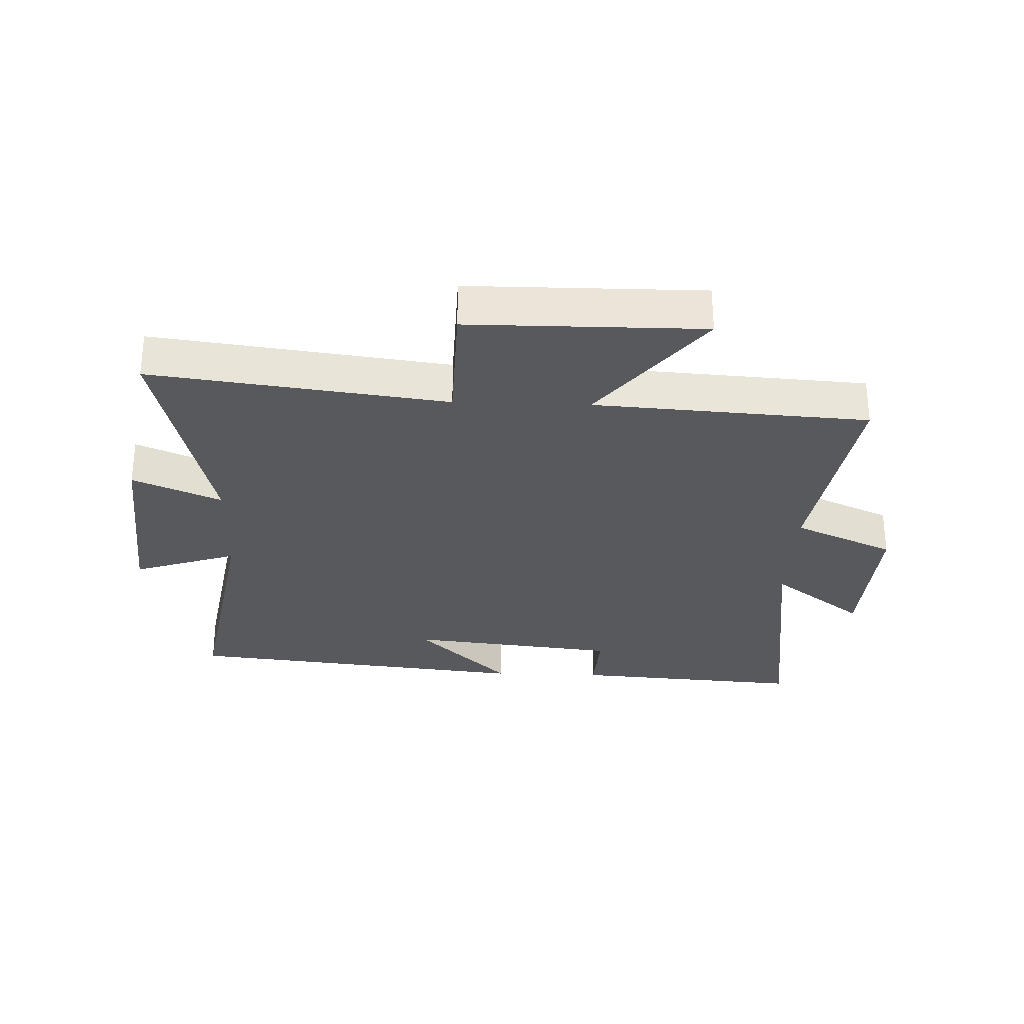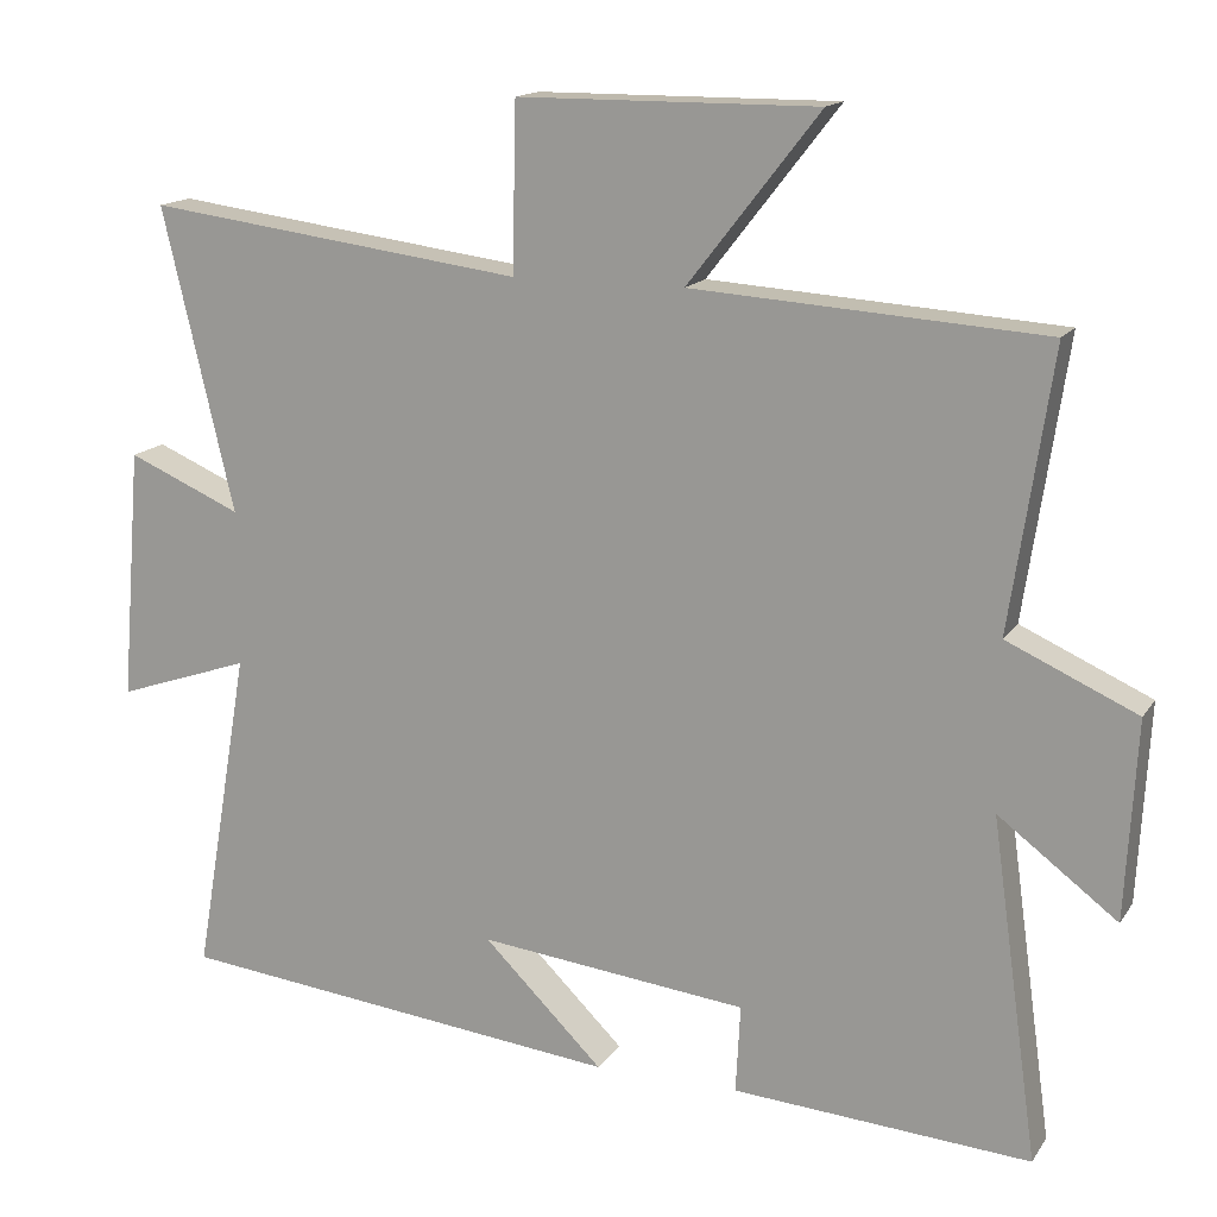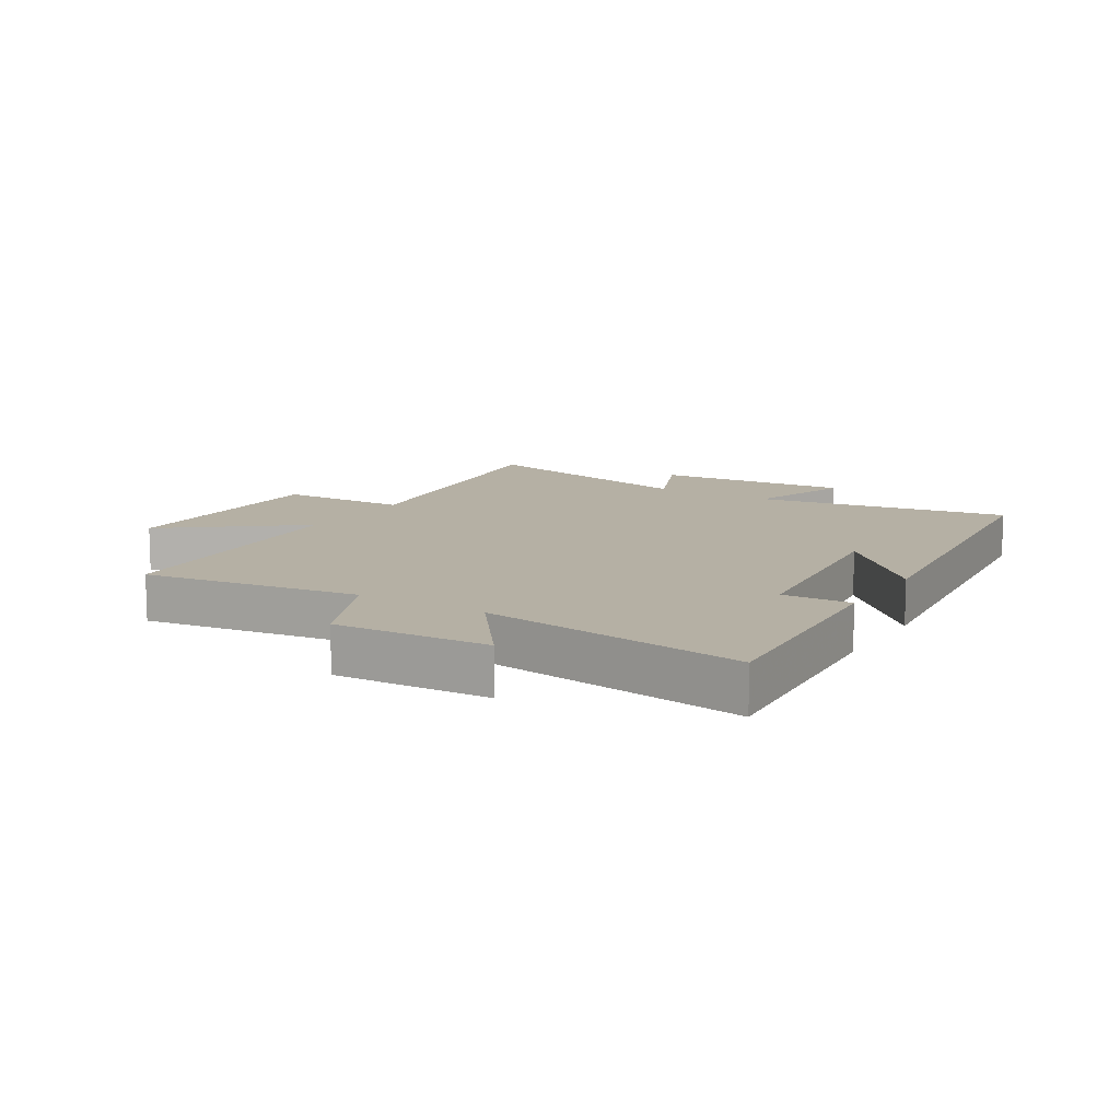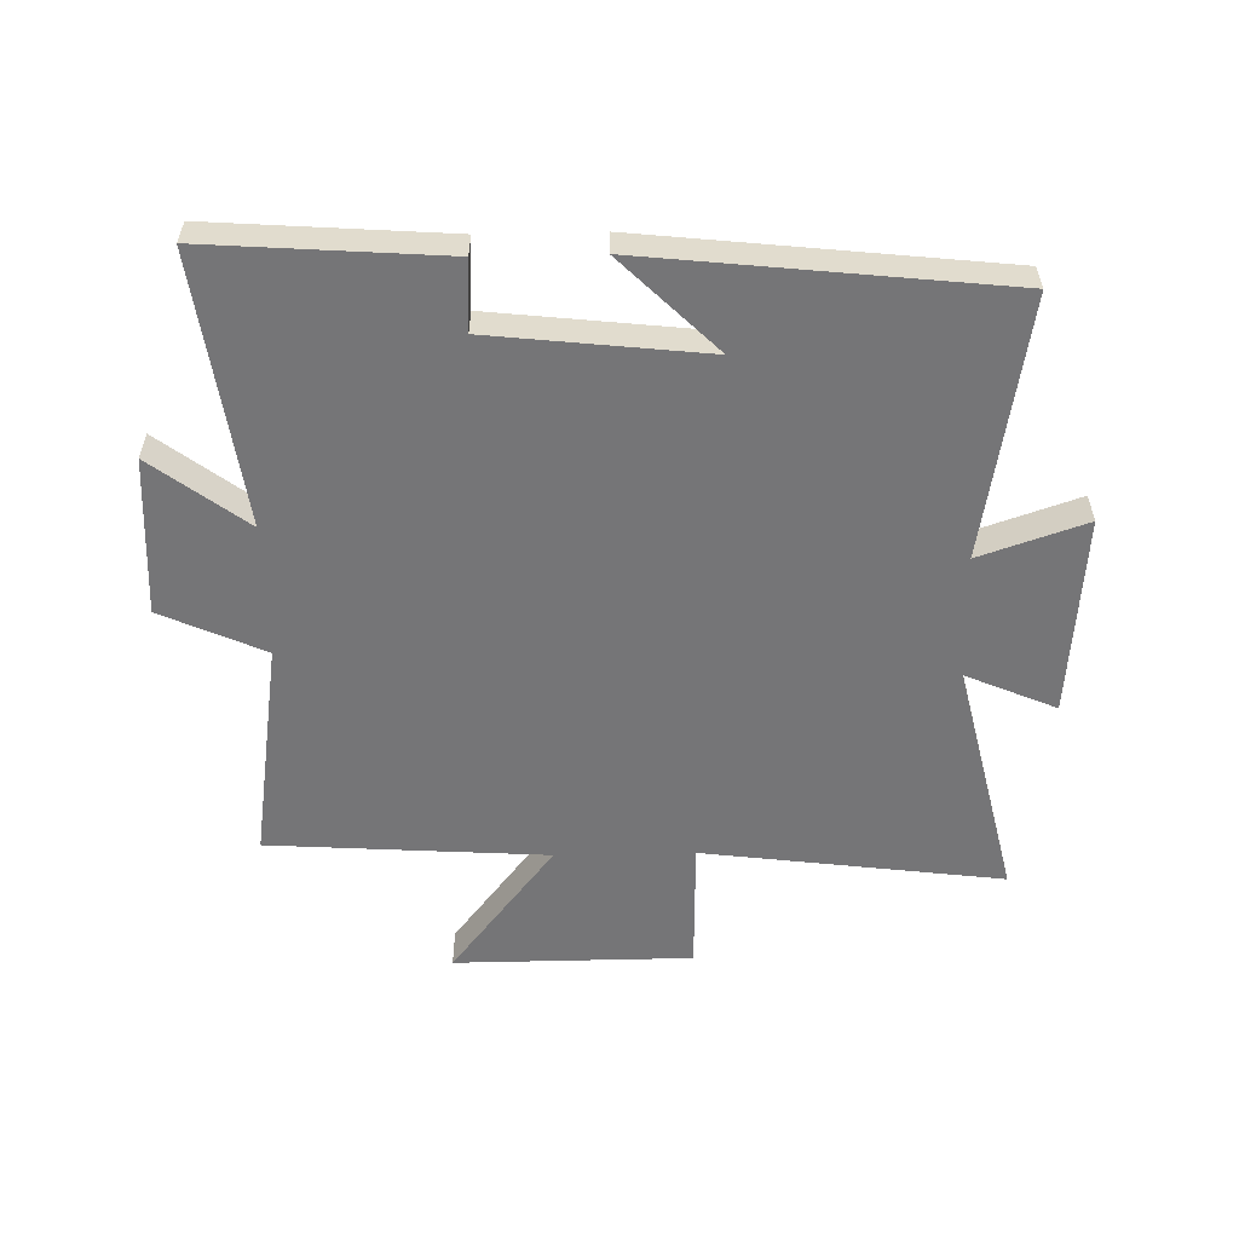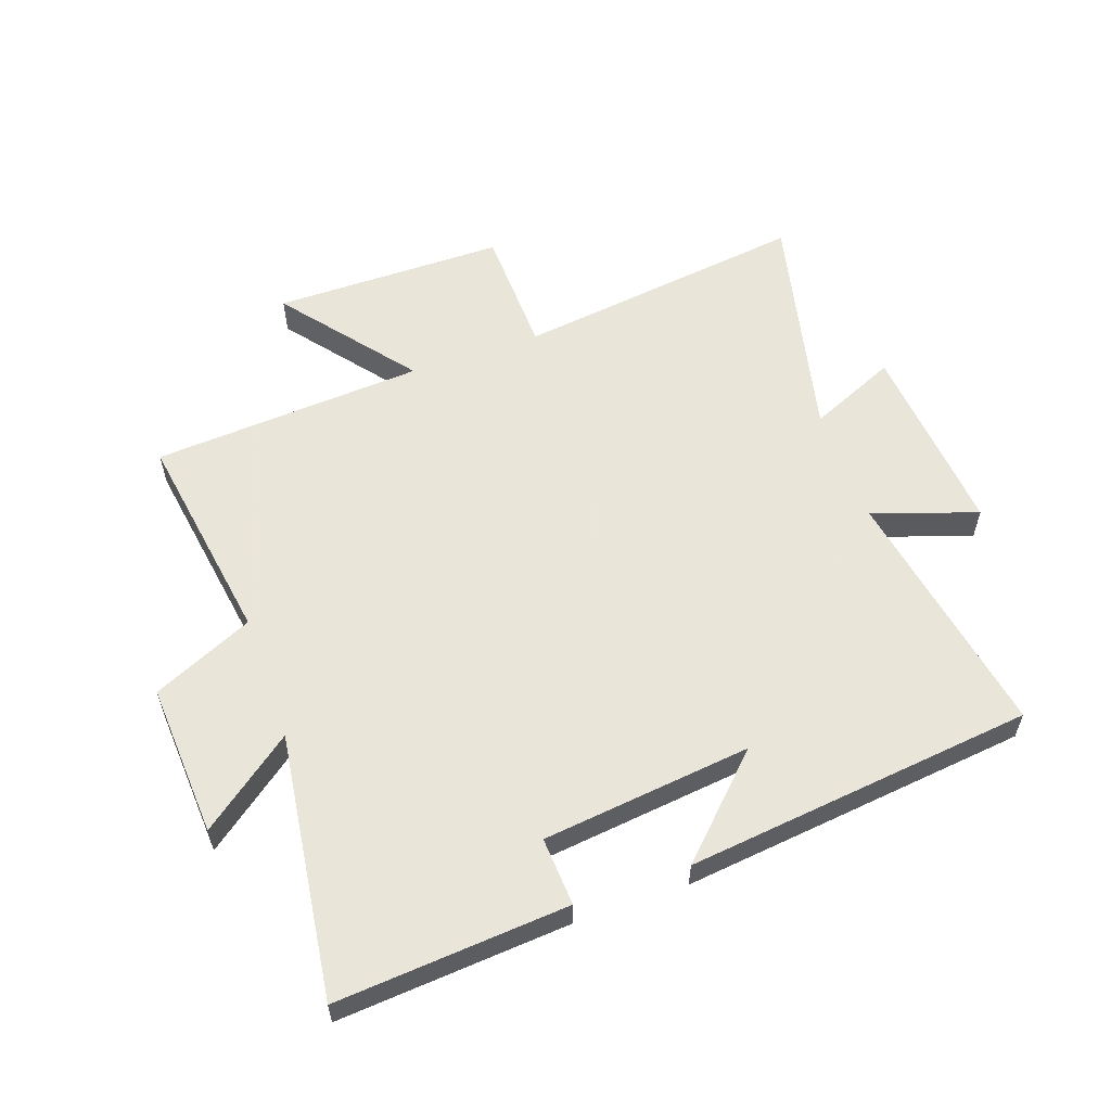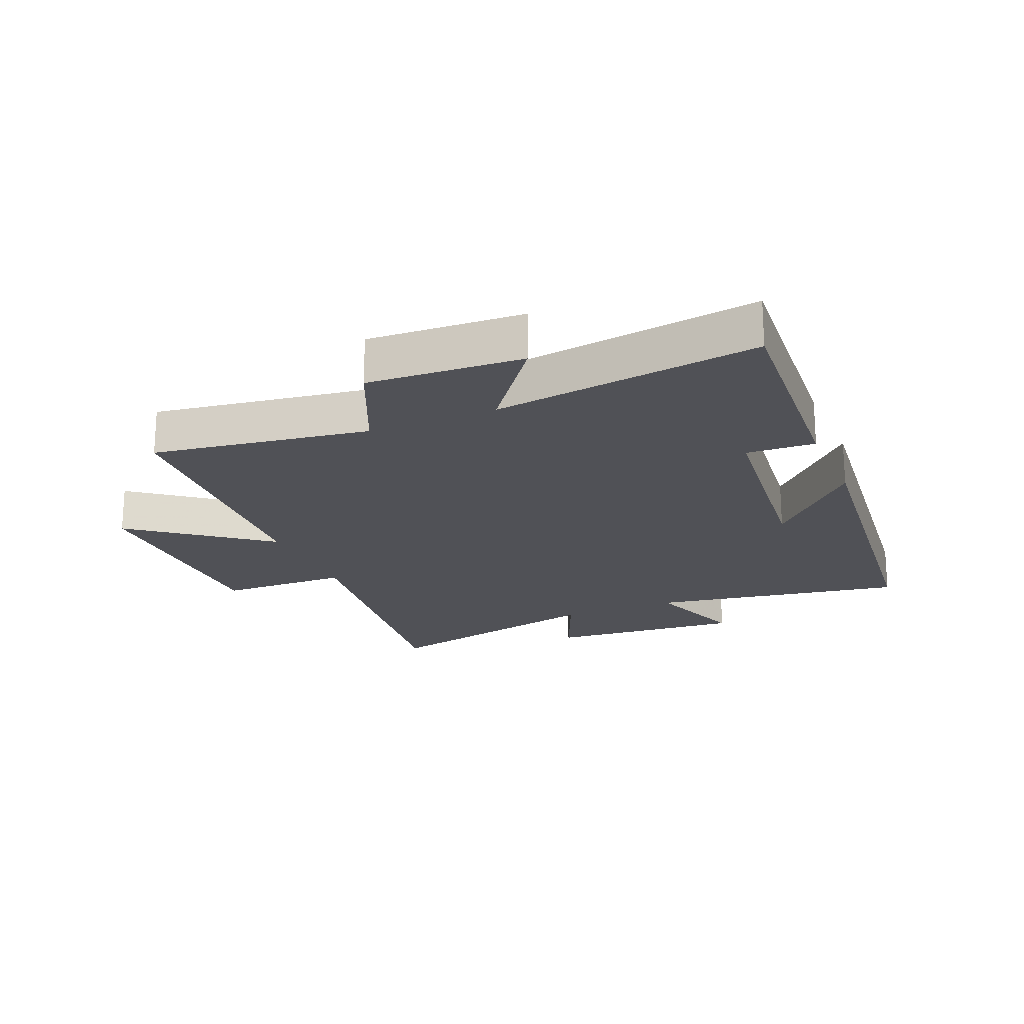
<metadata>
{"format":"obj","ext":"obj","renderer":"f3d","projection":"perspective","resolution":1024,"background":"white","views":[{"elev":-29.6,"azim":-2.1,"up":"+Y"},{"elev":15.3,"azim":22.2,"up":"+Z"},{"elev":11.6,"azim":121.5,"up":"+Y"},{"elev":-56.6,"azim":-178.8,"up":"+Y"},{"elev":57.7,"azim":160.4,"up":"+Y"},{"elev":-20.3,"azim":113.0,"up":"+Y"}]}
</metadata>
<code>
v 0.553 0.07 0.471
v 0.5 0.07 0.118
v 0.665 0.07 0.044
v 0.651 0.07 -0.208
v 0.5 0.07 -0.094
v 0.56 0.07 -0.527
v 0.182 0.07 -0.5
v 0.188 0.07 -0.388
v -0.154 0.07 -0.35
v -0.002 0.07 -0.5
v -0.571 0.07 -0.438
v -0.5 0.07 -0.022
v -0.67 0.07 -0.08
v -0.644 0.07 0.24
v -0.5 0.07 0.178
v -0.59 0.07 0.562
v -0.111 0.07 0.5
v -0.106 0.07 0.712
v 0.274 0.07 0.714
v 0.107 0.07 0.5
v 0.553 0 0.471
v 0.5 0 0.118
v 0.665 0 0.044
v 0.651 0 -0.208
v 0.5 0 -0.094
v 0.56 0 -0.527
v 0.182 0 -0.5
v 0.188 0 -0.388
v -0.154 0 -0.35
v -0.002 0 -0.5
v -0.571 0 -0.438
v -0.5 0 -0.022
v -0.67 0 -0.08
v -0.644 0 0.24
v -0.5 0 0.178
v -0.59 0 0.562
v -0.111 0 0.5
v -0.106 0 0.712
v 0.274 0 0.714
v 0.107 0 0.5
f 17 18 19 20
f 17 20 1 2
f 15 16 17 2
f 12 13 14 15
f 12 15 2 3
f 9 10 11 12
f 8 9 12
f 5 6 7 8
f 5 8 12
f 3 4 5
f 3 5 12
f 40 39 38 37
f 22 21 40 37
f 22 37 36 35
f 35 34 33 32
f 23 22 35 32
f 32 31 30 29
f 32 29 28
f 28 27 26 25
f 32 28 25
f 25 24 23
f 32 25 23
f 1 21 22 2
f 2 22 23 3
f 3 23 24 4
f 4 24 25 5
f 5 25 26 6
f 6 26 27 7
f 7 27 28 8
f 8 28 29 9
f 9 29 30 10
f 10 30 31 11
f 11 31 32 12
f 12 32 33 13
f 13 33 34 14
f 14 34 35 15
f 15 35 36 16
f 16 36 37 17
f 17 37 38 18
f 18 38 39 19
f 19 39 40 20
f 20 40 21 1

</code>
